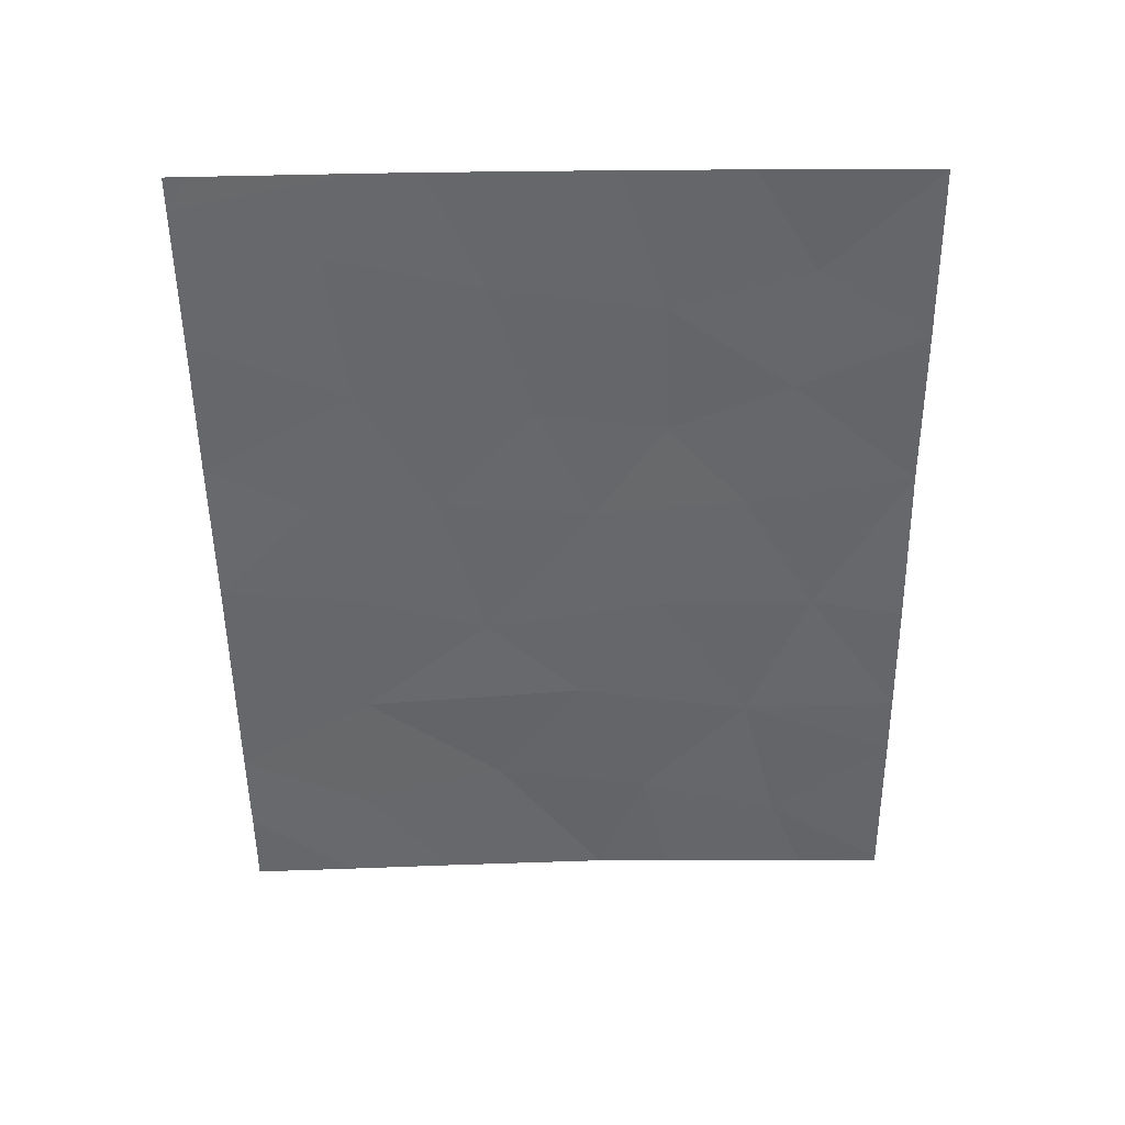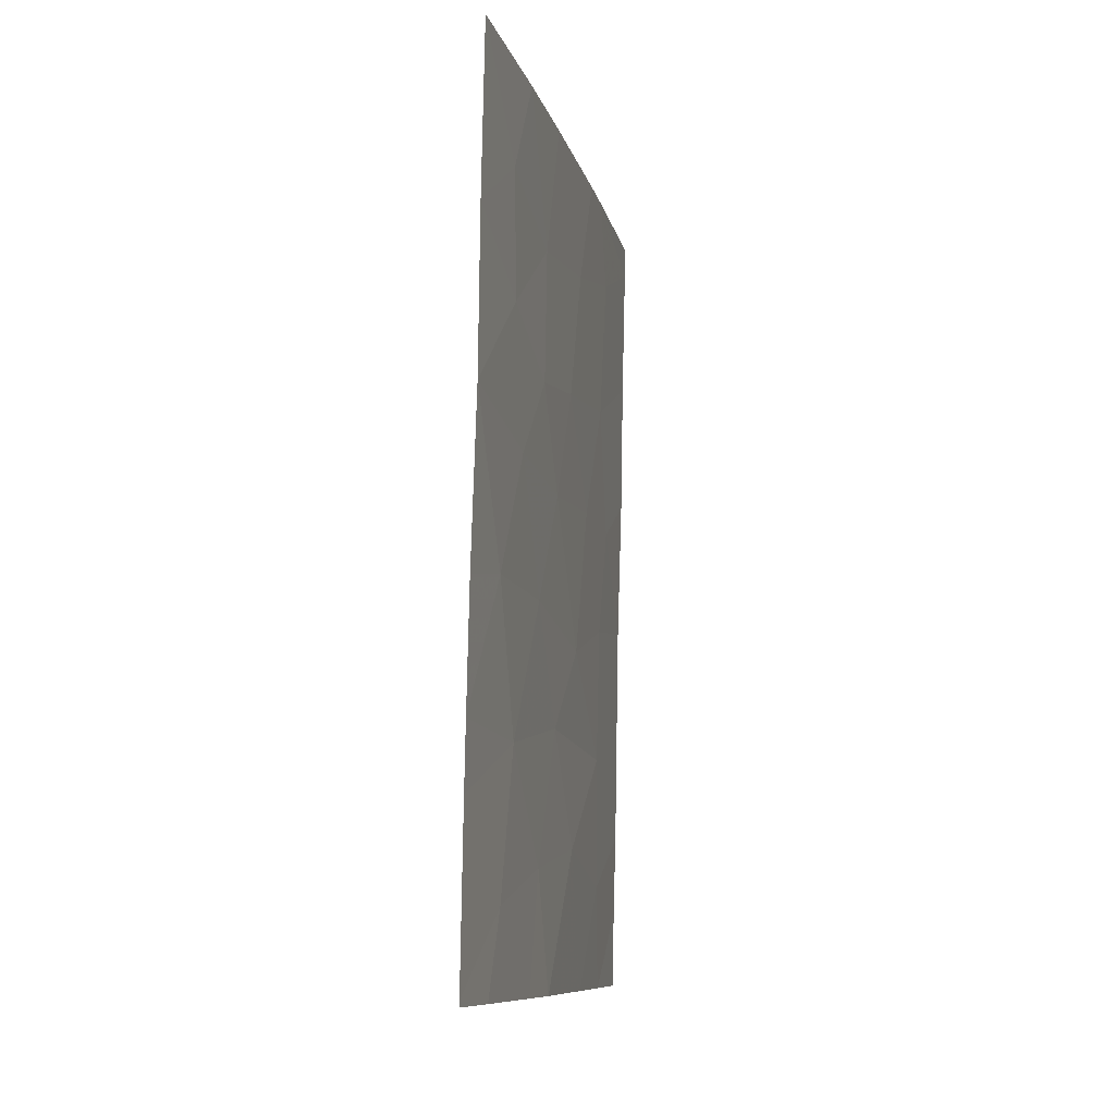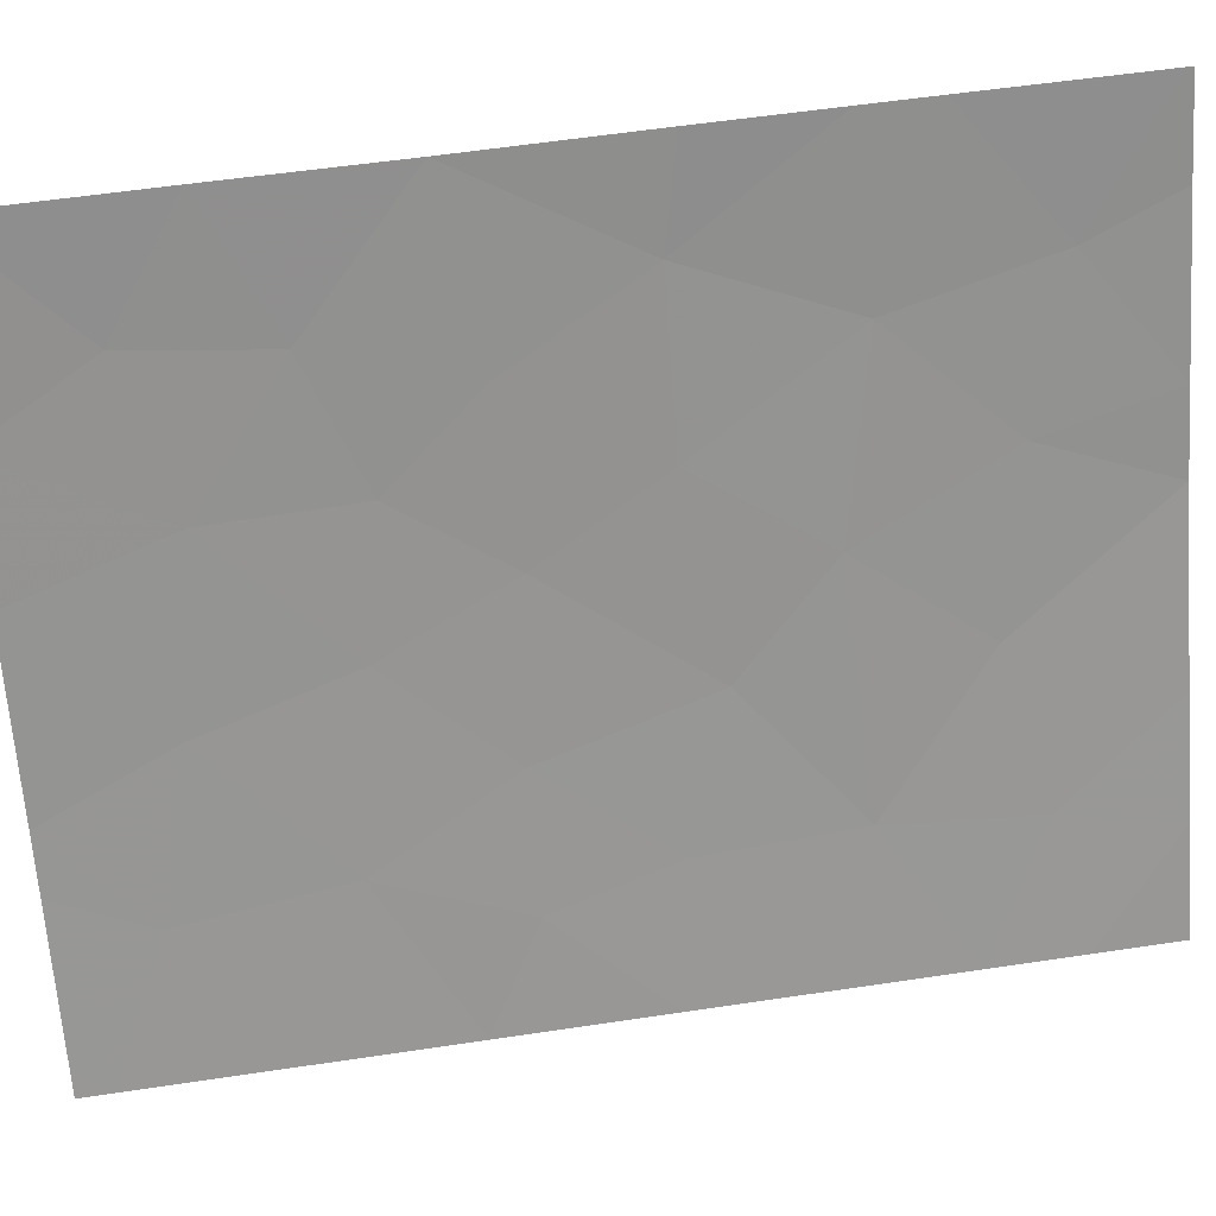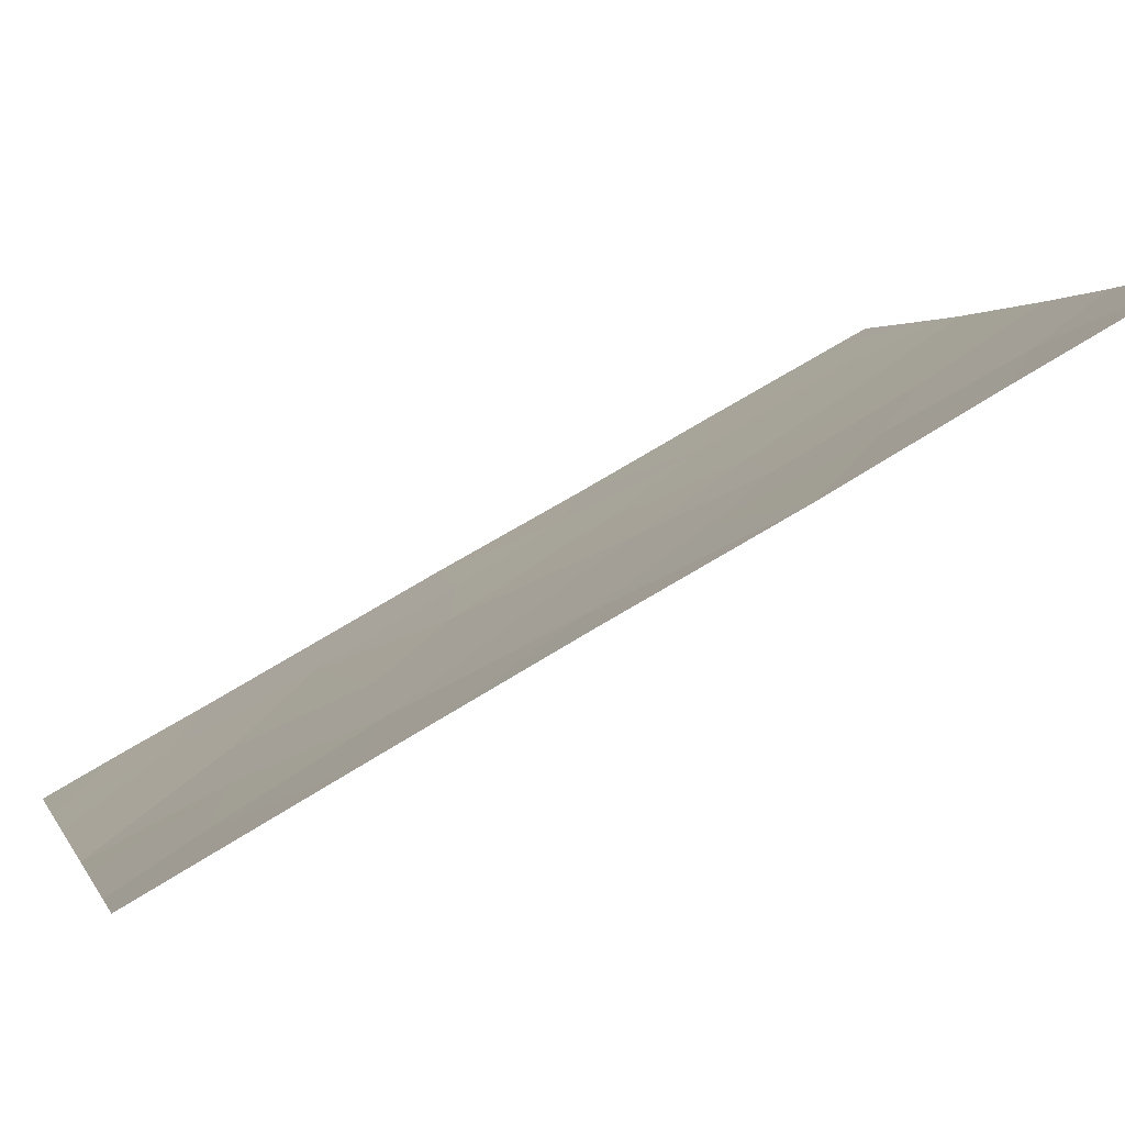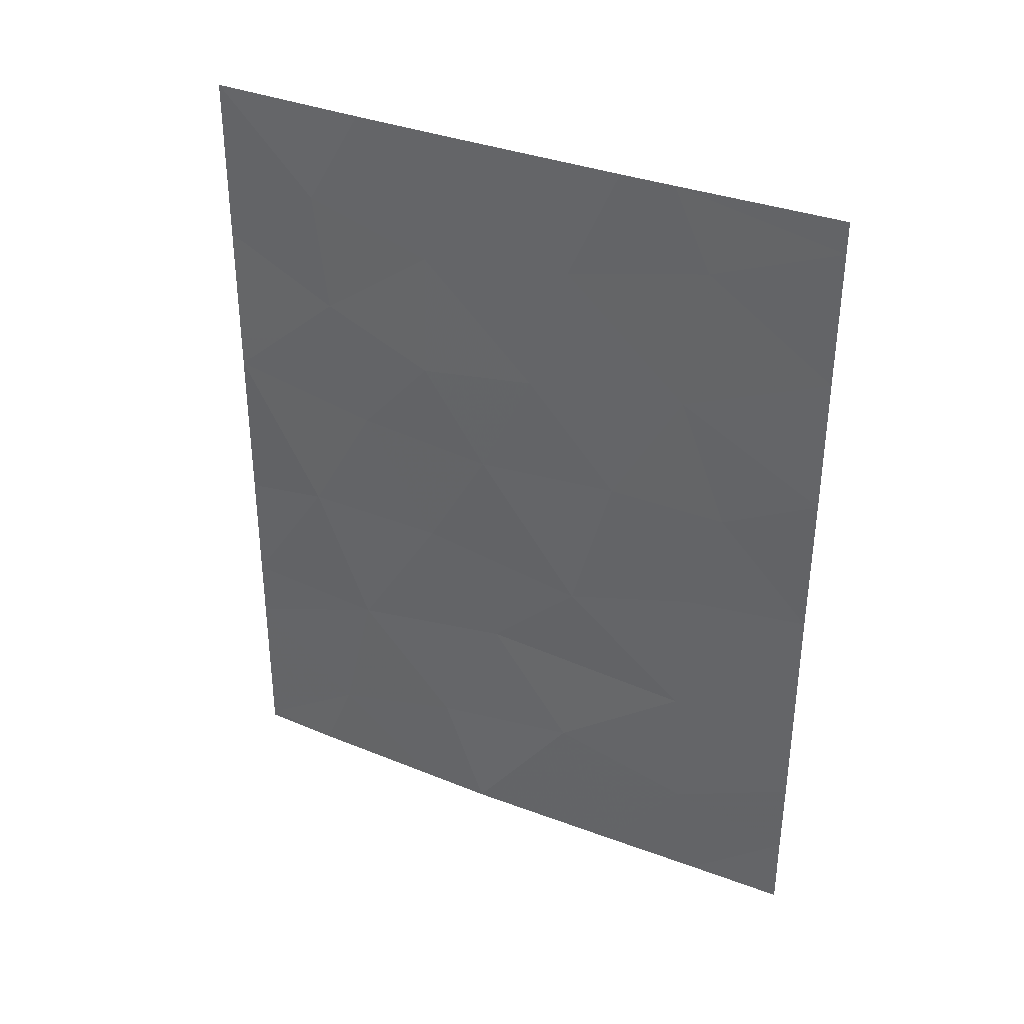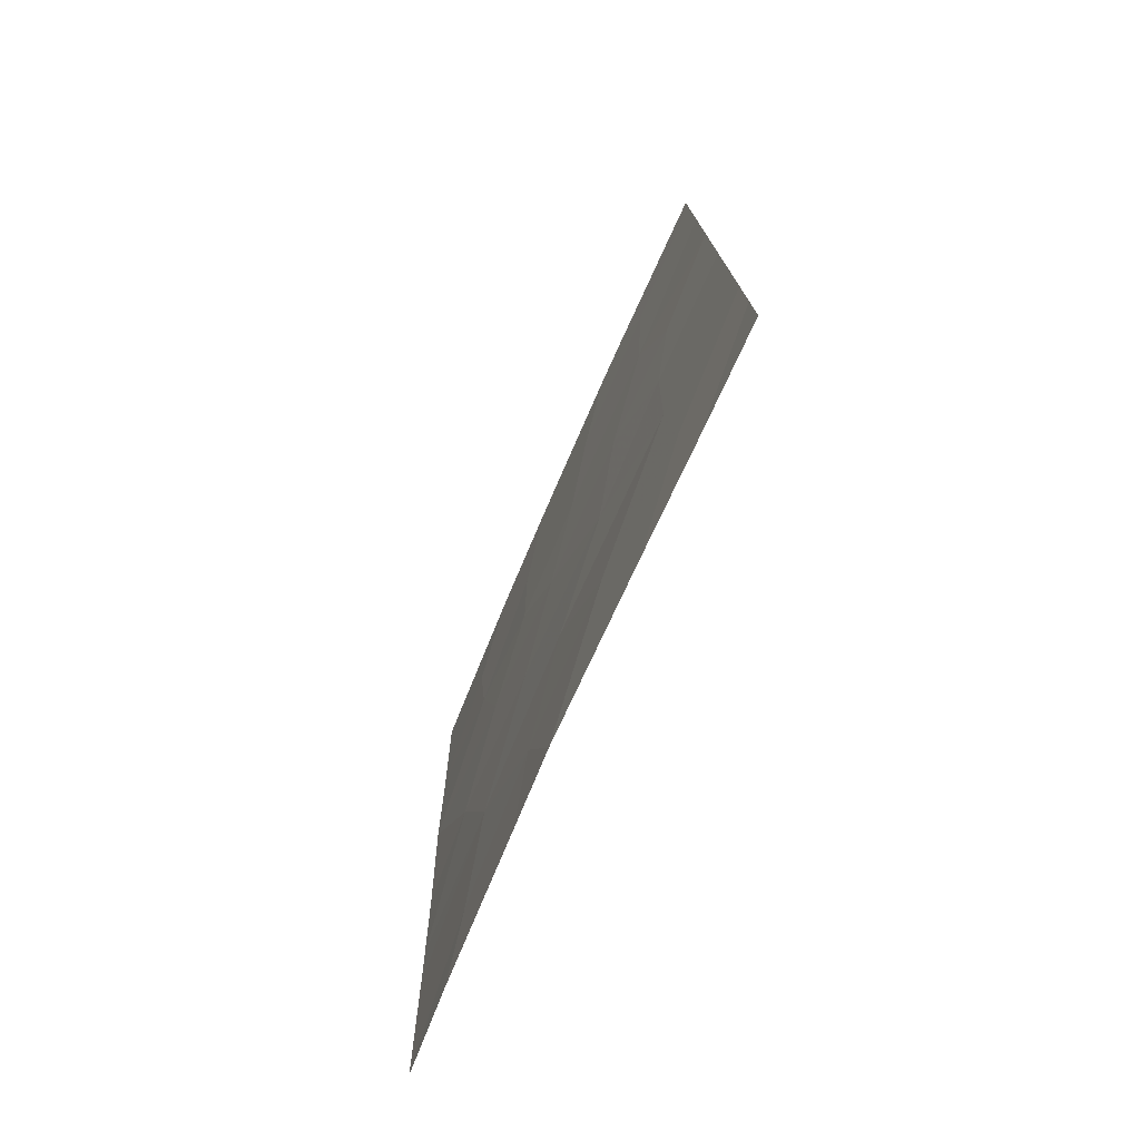
<metadata>
{"format":"obj","ext":"obj","renderer":"f3d","projection":"perspective","resolution":1024,"background":"white","views":[{"elev":39.0,"azim":115.3,"up":"+Z"},{"elev":-9.8,"azim":-141.4,"up":"+Z"},{"elev":50.2,"azim":80.6,"up":"+Y"},{"elev":68.4,"azim":-122.9,"up":"+Y"},{"elev":34.1,"azim":-35.4,"up":"+Z"},{"elev":-76.0,"azim":3.0,"up":"+Z"}]}
</metadata>
<code>
v 93.39 69.9 42.99
v 93.92 68.72 43.2
v 97.72 61.41 39.11
v 97.73 61.42 38
v 97.07 62.68 38
v 96.2 64.03 44.96
v 95.81 64.67 48.34
v 93.41 69.95 40.41
v 94.11 68.46 39.15
v 94.3 67.98 41.18
v 97.62 61.23 47.59
v 97.68 61.34 42.88
v 94.79 66.72 48.02
v 95.38 65.81 41.57
v 94.33 67.77 44.96
v 93.43 69.98 38.07
v 97.7 61.38 40.27
v 95.05 66.13 50
v 94.32 67.63 50
v 93.95 68.42 48.56
v 93.43 69.98 38
v 93.92 68.91 38
v 93.31 69.77 50
v 93.4 69.93 41.3
v 95.94 64.73 39.99
v 97.64 61.27 45.63
v 95.95 64.61 42.8
v 93.33 69.81 47.61
v 94.81 67.05 38
v 94.96 66.68 39.66
v 97.59 61.19 49.54
v 97.44 61.45 50
v 95.26 66.1 38
v 93.35 69.83 45.35
v 94.78 66.78 46.16
v 96.48 63.29 50
v 96.13 63.98 50
v 97.59 61.18 50
v 96.35 64.02 38
v 97.67 61.33 43.54
v 96.75 62.82 48.83
v 96.8 63.03 41.38
v 96.9 62.92 39.49
v 95.57 65.21 46.43
v 96.66 63.09 46.73
v 94.07 68.25 46.82
v 97.01 62.5 44.94
v 94.85 66.8 43.18
v 96.82 62.93 43.34
v 95.24 65.94 44.78
f 1 24 2
f 4 3 5
f 27 6 50
f 6 45 44
f 8 9 10
f 7 13 44
f 16 9 8
f 17 43 3
f 43 5 3
f 13 19 20
f 16 21 22
f 22 9 16
f 9 22 29
f 20 19 23
f 25 42 14
f 26 11 45
f 28 34 46
f 20 23 28
f 15 34 2
f 29 33 30
f 36 41 31
f 36 31 32
f 36 37 41
f 24 8 10
f 24 10 2
f 31 38 32
f 43 39 5
f 34 1 2
f 9 29 30
f 30 10 9
f 27 14 42
f 39 43 25
f 20 28 46
f 13 35 44
f 18 19 13
f 20 46 13
f 13 46 35
f 15 50 35
f 37 18 7
f 18 13 7
f 41 37 7
f 14 48 10
f 34 15 46
f 35 50 44
f 6 49 47
f 47 26 45
f 41 7 45
f 44 45 7
f 11 41 45
f 42 12 49
f 27 48 14
f 10 48 2
f 42 43 17
f 33 25 30
f 30 25 14
f 30 14 10
f 31 41 11
f 48 15 2
f 12 40 49
f 27 49 6
f 17 12 42
f 43 42 25
f 33 39 25
f 46 15 35
f 44 50 6
f 40 26 47
f 47 49 40
f 47 45 6
f 50 48 27
f 42 49 27
f 50 15 48

</code>
